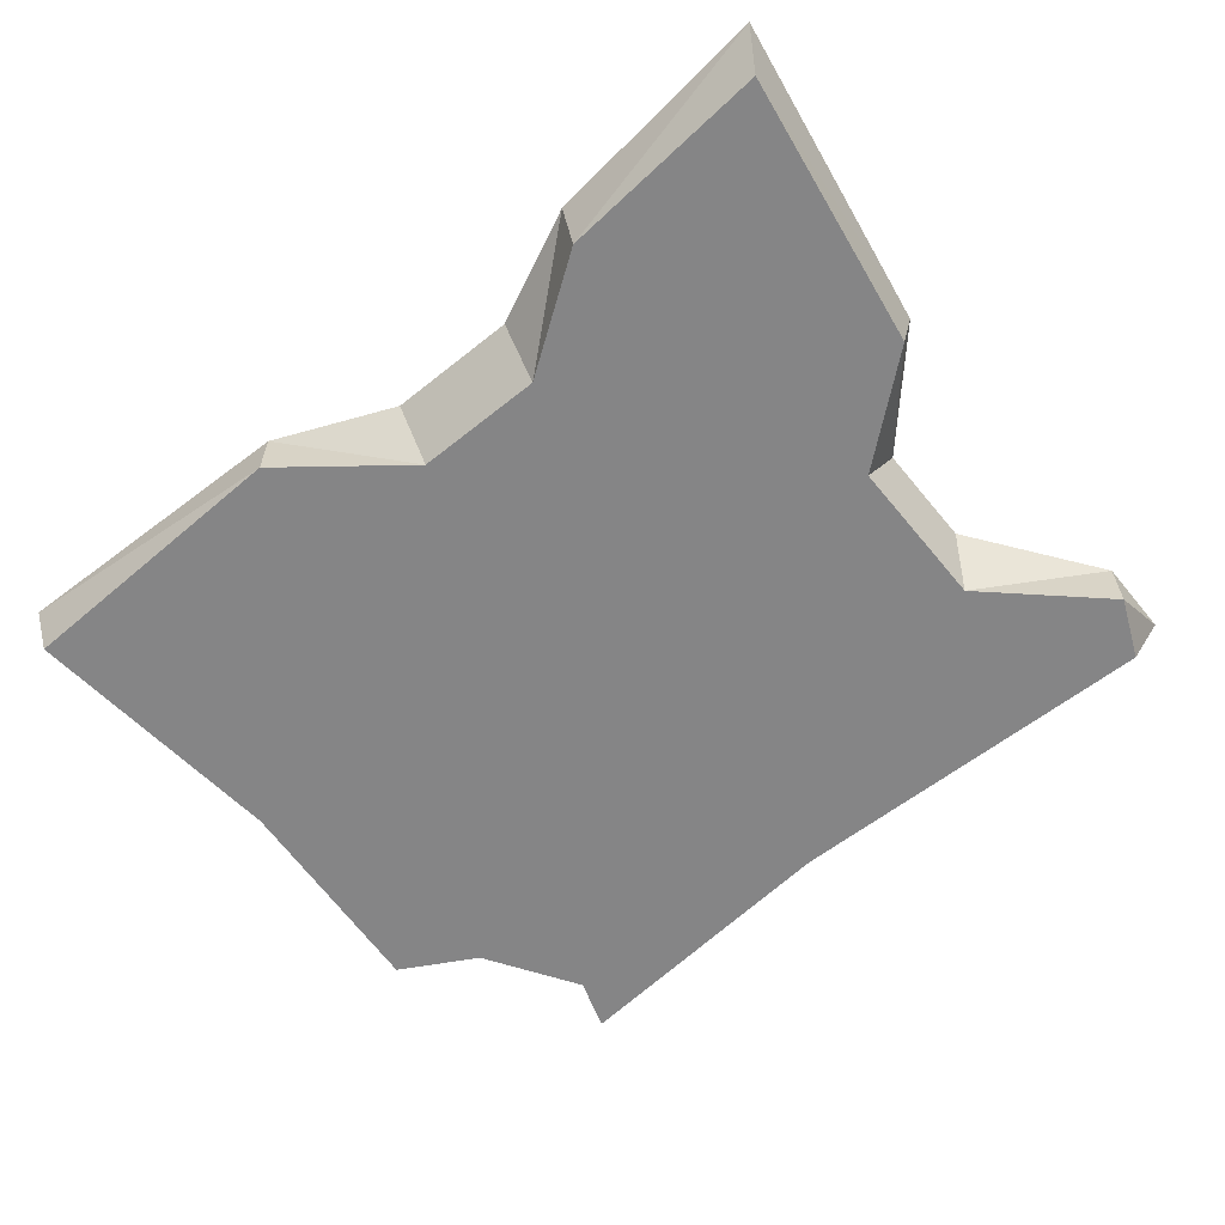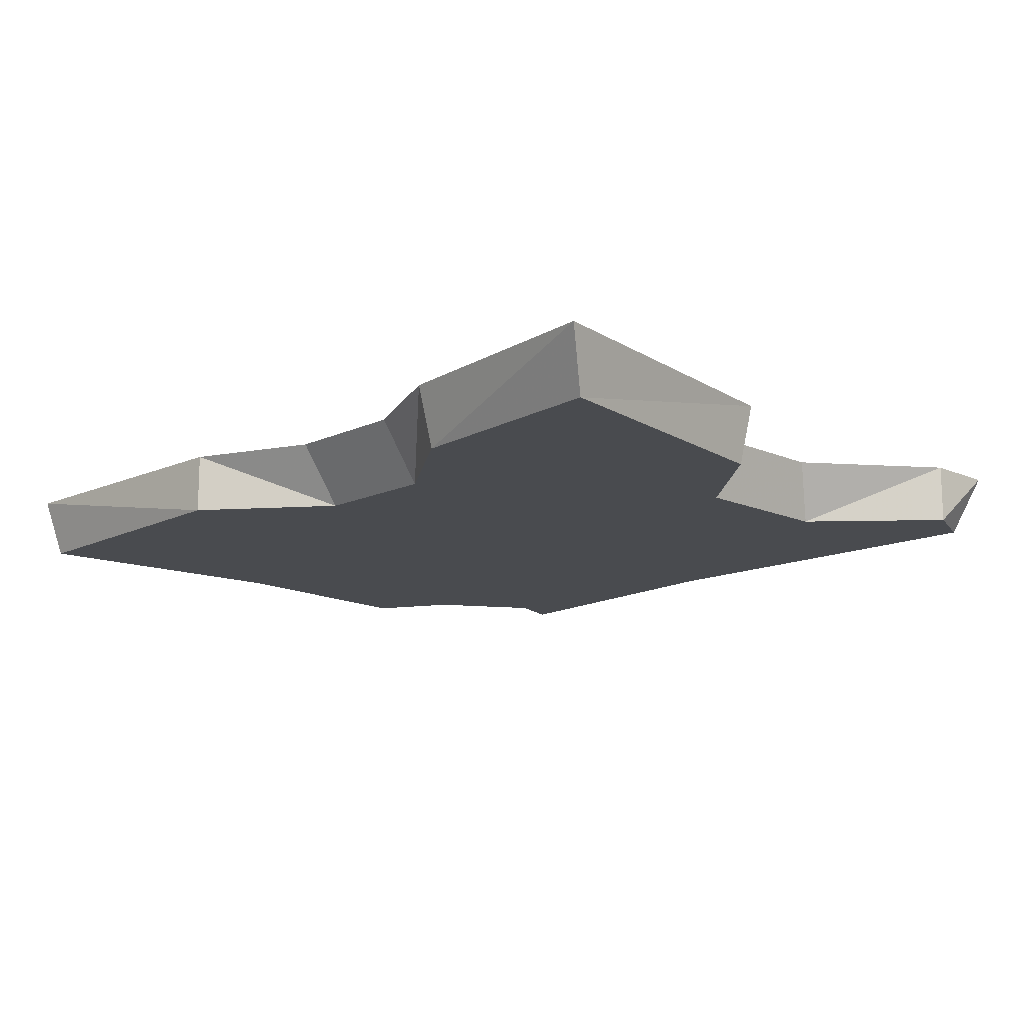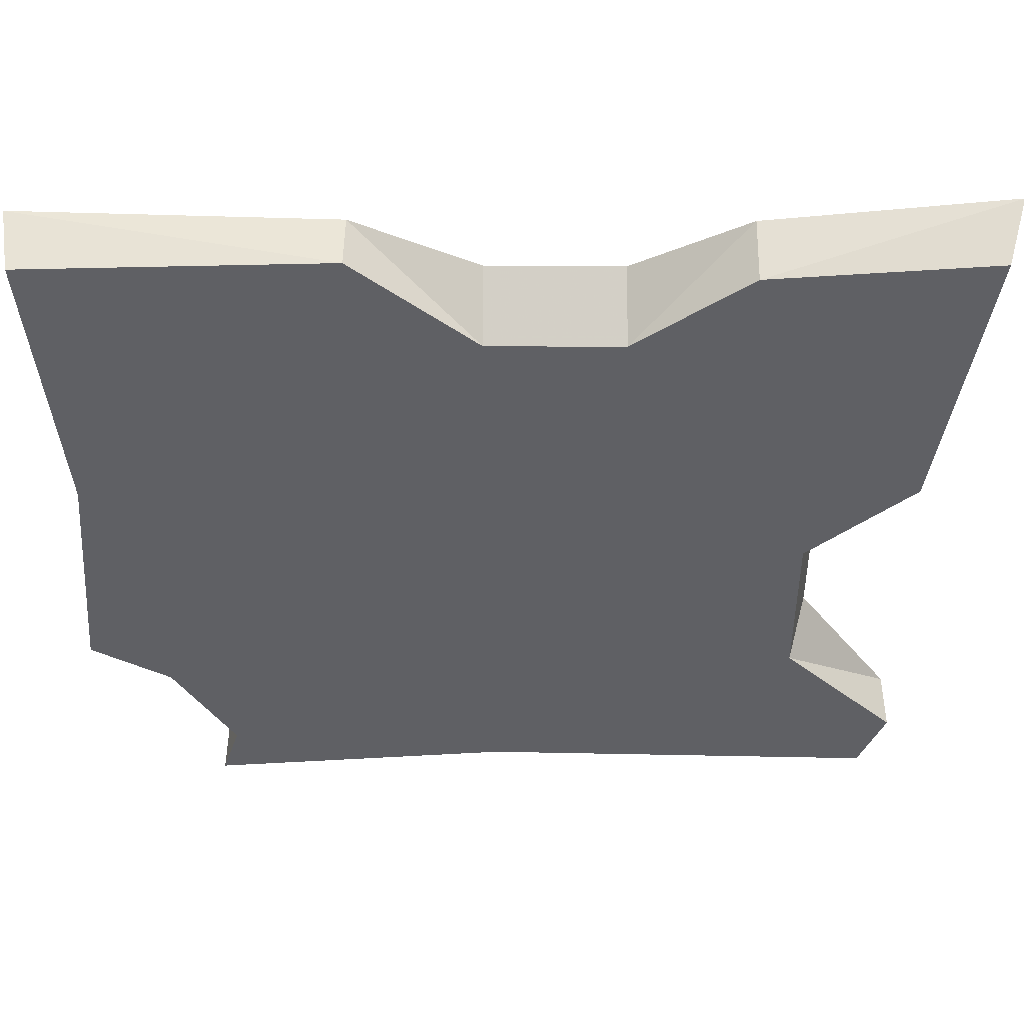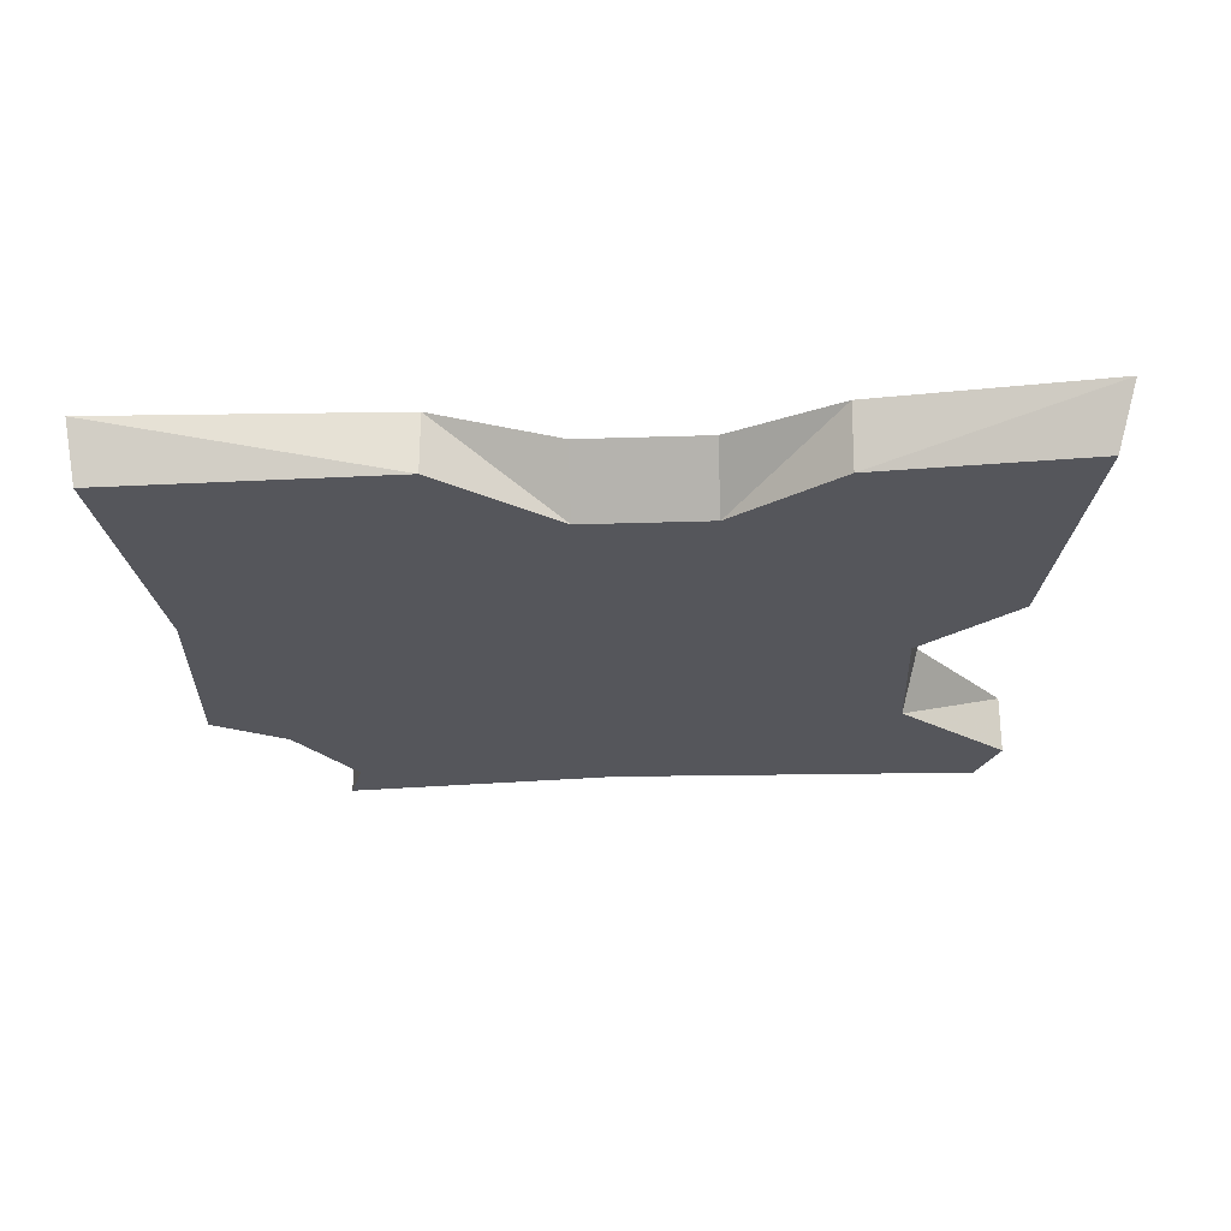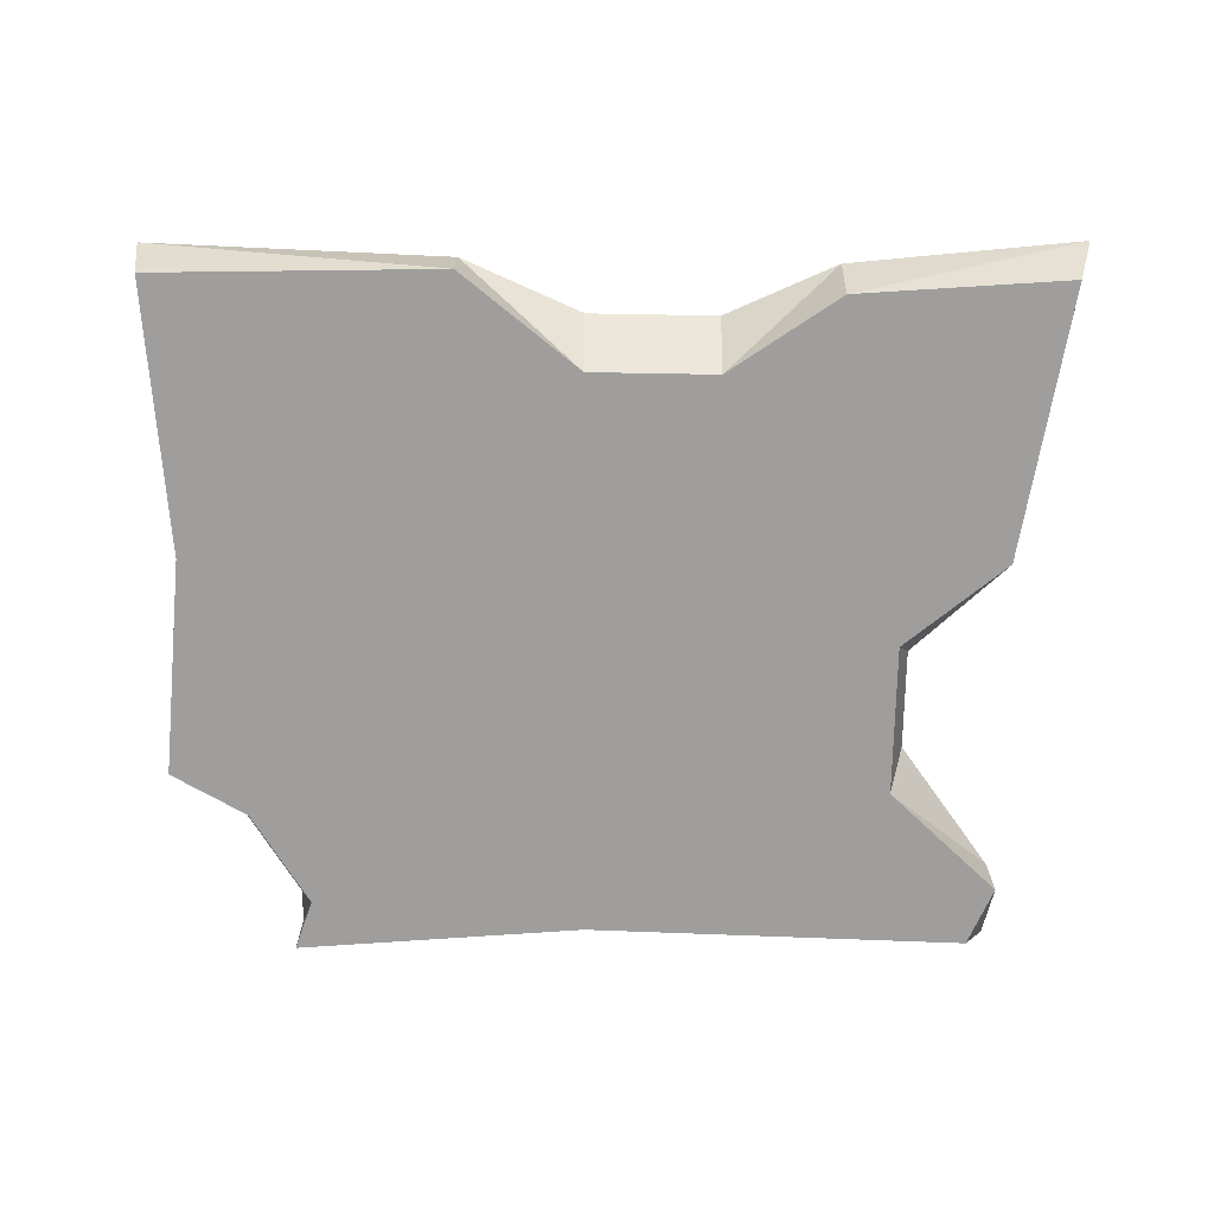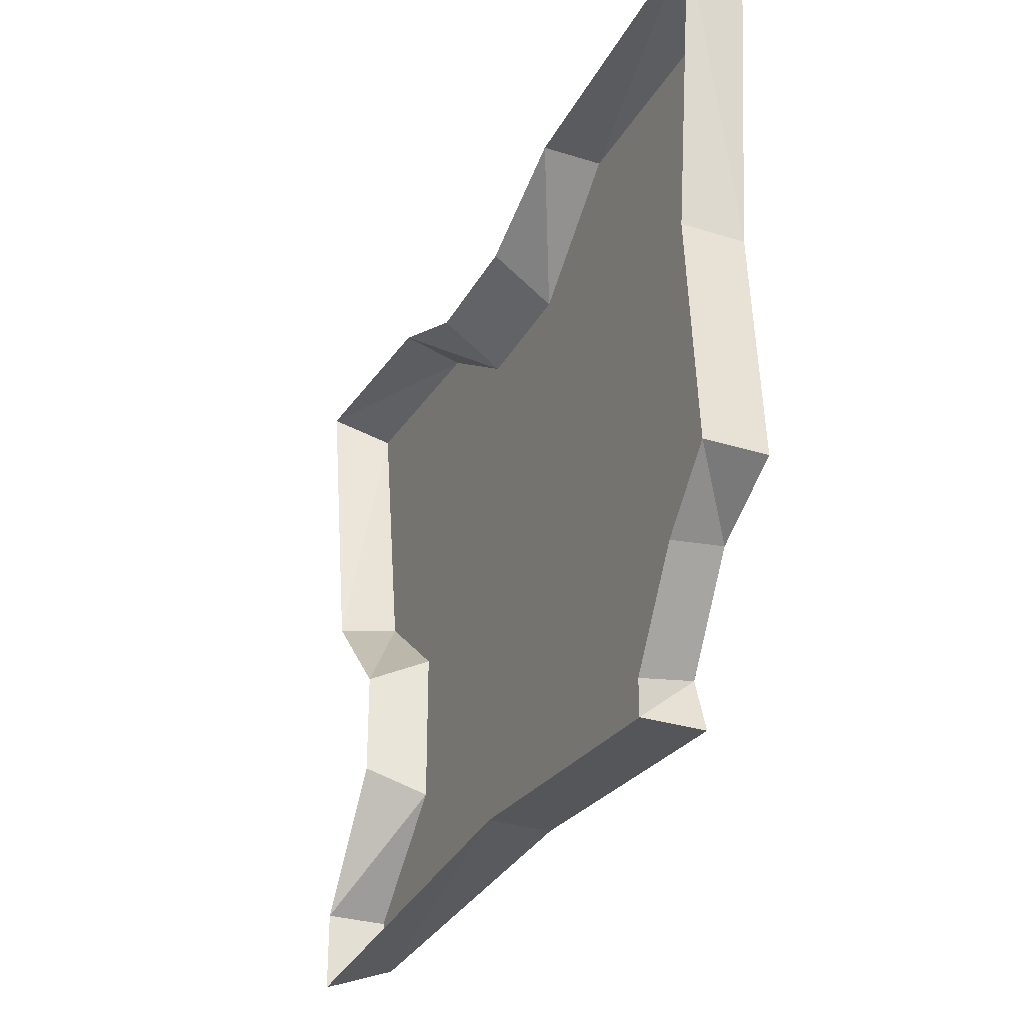
<metadata>
{"format":"obj","ext":"obj","renderer":"f3d","projection":"perspective","resolution":1024,"background":"white","views":[{"elev":-61.9,"azim":39.2,"up":"+Y"},{"elev":-13.9,"azim":45.7,"up":"+Y"},{"elev":45.4,"azim":0.3,"up":"+Z"},{"elev":-26.2,"azim":3.0,"up":"+Y"},{"elev":-71.0,"azim":-1.0,"up":"+Y"},{"elev":-30.6,"azim":-114.3,"up":"+Z"}]}
</metadata>
<code>
v 0.3906 -0.05469 0.3047
v 0.3516 -0.05469 0.05469
v 0.3594 0 0.04688
v 0.4062 0 0.3281
v 0.1953 -0.05469 0.2891
v 0.09375 -0.05469 0.2188
v -0.01562 -0.05469 0.04688
v 0.2578 -0.05469 -0.02344
v 0.2734 0 -0.04688
v -0.02344 -0.05469 0.2188
v 0.09375 0 0.2578
v -0.02344 0 0.2578
v -0.1328 0 0.3047
v -0.1328 -0.05469 0.3047
v 0.3359 -0.05469 -0.3125
v -0.01562 -0.05469 -0.3047
v -0.01562 0 -0.3047
v 0.3594 0 -0.3281
v 0.3594 -0.05469 -0.2578
v -0.01562 -0.05469 -0.2109
v -0.2031 -0.05469 -0.2109
v -0.2812 -0.05469 -0.3281
v -0.2812 0 -0.3281
v -0.2656 -0.05469 -0.2812
v -0.2812 0 -0.2969
v -0.3359 0 -0.2109
v -0.3203 -0.05469 -0.1953
v -0.3906 0 -0.1562
v -0.3906 -0.05469 -0.1562
v -0.375 0 0.04688
v -0.375 -0.05469 0.04688
v -0.4062 0 0.3125
v -0.3984 -0.05469 0.2969
v -0.01562 -0.05469 -0.07812
v 0.2578 -0.05469 -0.1641
v -0.2031 -0.05469 0.04688
v 0.3594 0 -0.2578
v 0.2734 0 -0.1406
v 0.1953 0 0.3047
v -0.02344 -0.05469 -0.1719
v 0.125 -0.05469 -0.03125
v 0.01562 -0.05469 -0.0625
v -0.02344 -0.05469 -0.125
v -0.03125 -0.05469 -0.125
v -0.03906 -0.05469 -0.1953
v 0.02344 -0.05469 -0.1719
v 0.09375 -0.05469 -0.1406
v 0.125 -0.05469 -0.07812
v 0.1406 -0.05469 -0.07812
v 0.1406 -0.05469 -0.02344
v 0.08594 -0.05469 -0.03125
v 0.09375 -0.05469 -0.007812
v 0.007812 -0.05469 -0.0625
v 0.01562 -0.05469 -0.1875
v -0.1484 -0.05469 -0.05469
v -0.2344 -0.05469 0.1641
v -0.2422 -0.05469 0.03906
v -0.1875 -0.05469 -0.03125
v -0.1953 -0.05469 -0.03125
v -0.125 -0.05469 -0.07812
v -0.1172 -0.05469 0
v -0.125 -0.05469 0.08594
v -0.1797 -0.05469 0.1406
v -0.1719 -0.05469 0.1641
v -0.2344 -0.05469 0.1875
v -0.2422 -0.05469 0.125
v -0.2656 -0.05469 0.1406
v -0.2422 -0.05469 0.03125
v -0.1094 -0.05469 -0.01562
f 1 2 3
f 1 3 4
f 1 4 5
f 15 16 17
f 15 17 18
f 15 18 19
f 16 22 17
f 17 22 23
f 28 29 30
f 30 29 31
f 30 31 32
f 32 31 33
f 32 33 14
f 32 14 13
f 37 19 18
f 39 5 4
f 1 5 2
f 2 5 6
f 2 6 7
f 2 7 8
f 10 14 7
f 10 7 6
f 15 19 20
f 15 20 16
f 16 20 21
f 16 21 22
f 34 35 8
f 34 8 7
f 34 7 36
f 34 36 31
f 34 31 29
f 34 29 20
f 34 20 35
f 35 20 19
f 33 31 36
f 33 36 14
f 14 36 7
f 27 21 29
f 29 21 20
f 21 27 24
f 21 24 22
f 2 8 9
f 2 9 3
f 10 6 11
f 10 11 12
f 10 12 13
f 10 13 14
f 23 22 24
f 23 24 25
f 25 24 26
f 26 24 27
f 26 27 28
f 28 27 29
f 35 19 37
f 35 37 38
f 35 38 8
f 8 38 9
f 39 6 5
f 11 6 39
f 55 57 58
f 56 62 63
f 56 66 57
f 40 41 42
f 40 42 43
f 40 46 47
f 40 47 41
f 41 47 48
f 41 51 42
f 55 56 57
f 55 61 62
f 55 62 56
f 40 43 44
f 40 44 45
f 40 45 46
f 41 48 49
f 41 49 50
f 41 50 51
f 42 51 52
f 42 52 53
f 42 53 43
f 43 53 44
f 51 50 52
f 48 47 49
f 46 45 54
f 46 54 47
f 55 58 59
f 55 59 60
f 55 60 61
f 56 63 64
f 56 64 65
f 56 65 66
f 57 66 67
f 57 67 68
f 57 68 58
f 58 68 59
f 66 65 67
f 63 62 64
f 61 60 69
f 61 69 62

</code>
